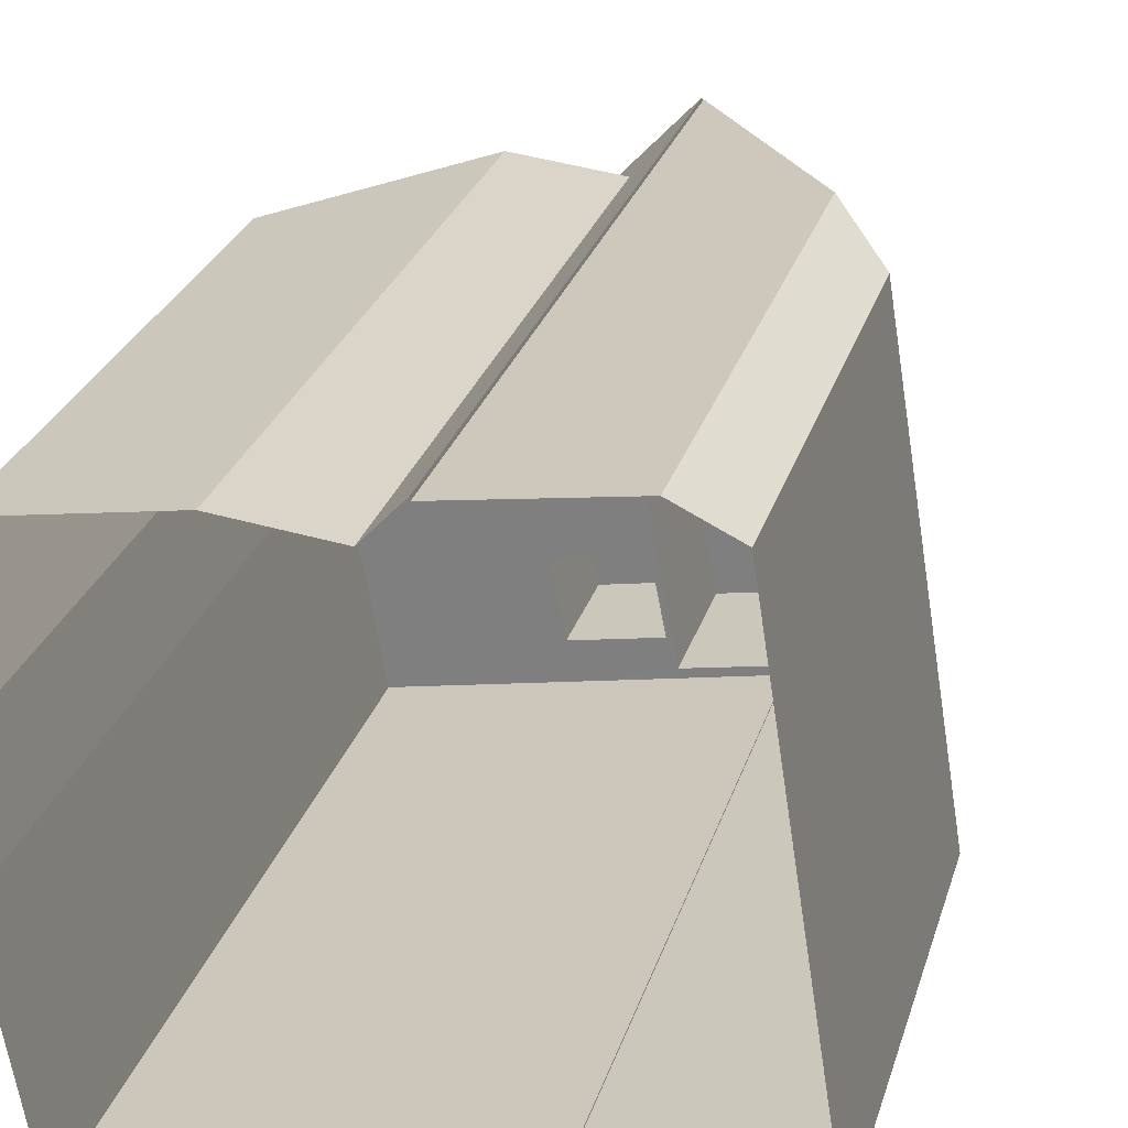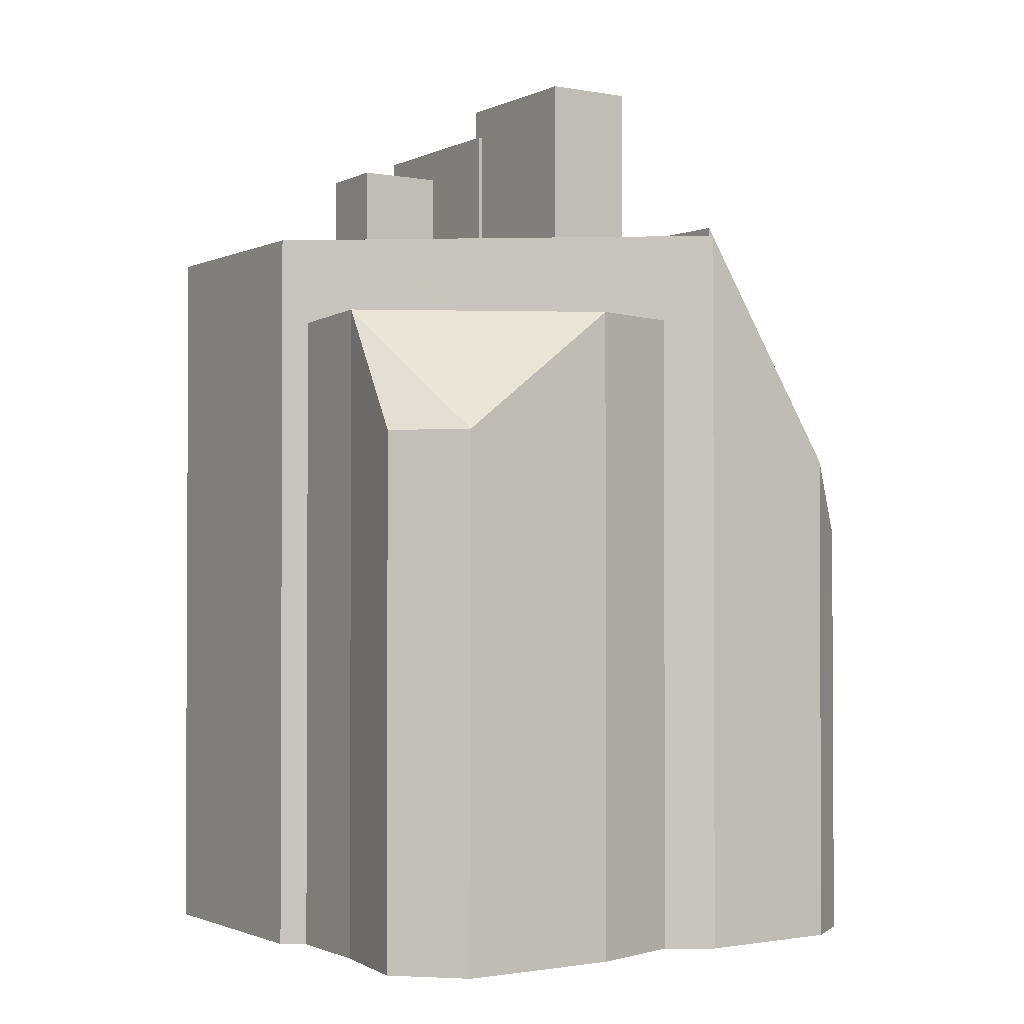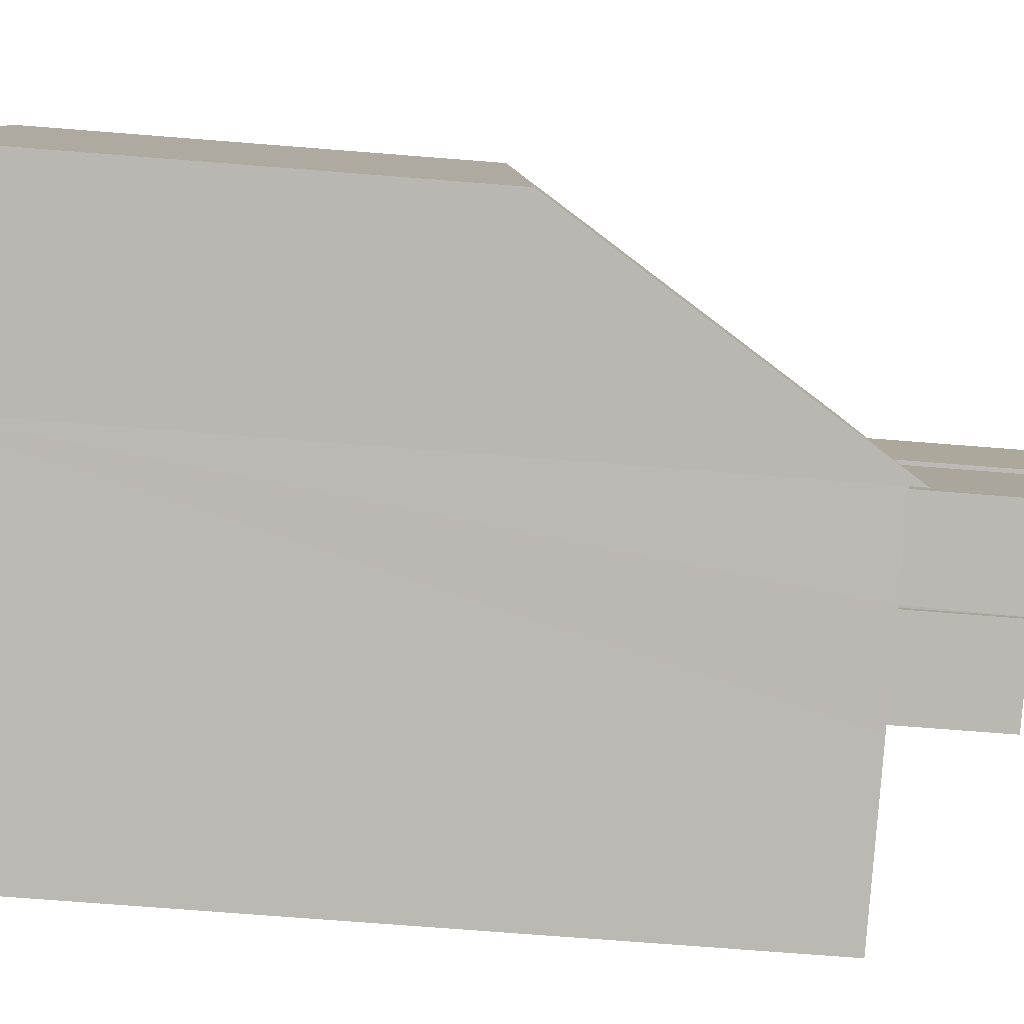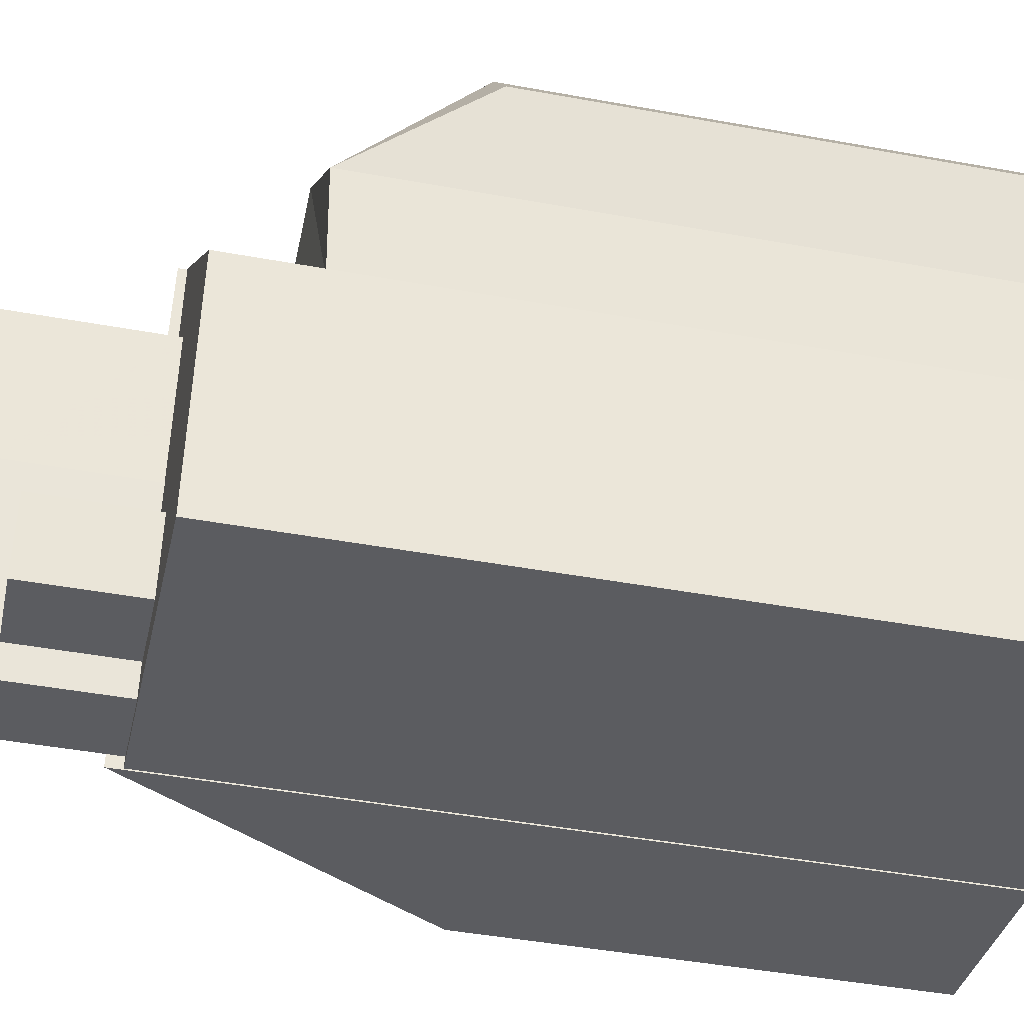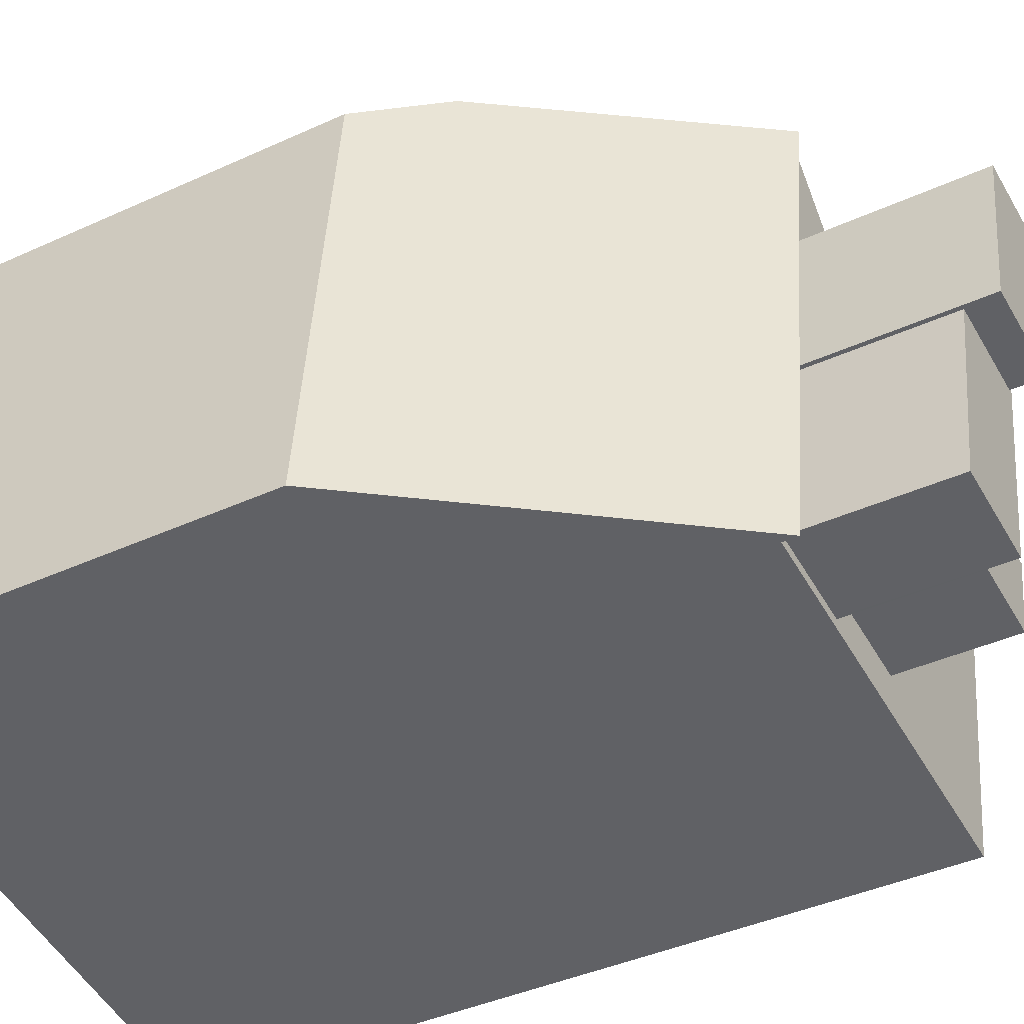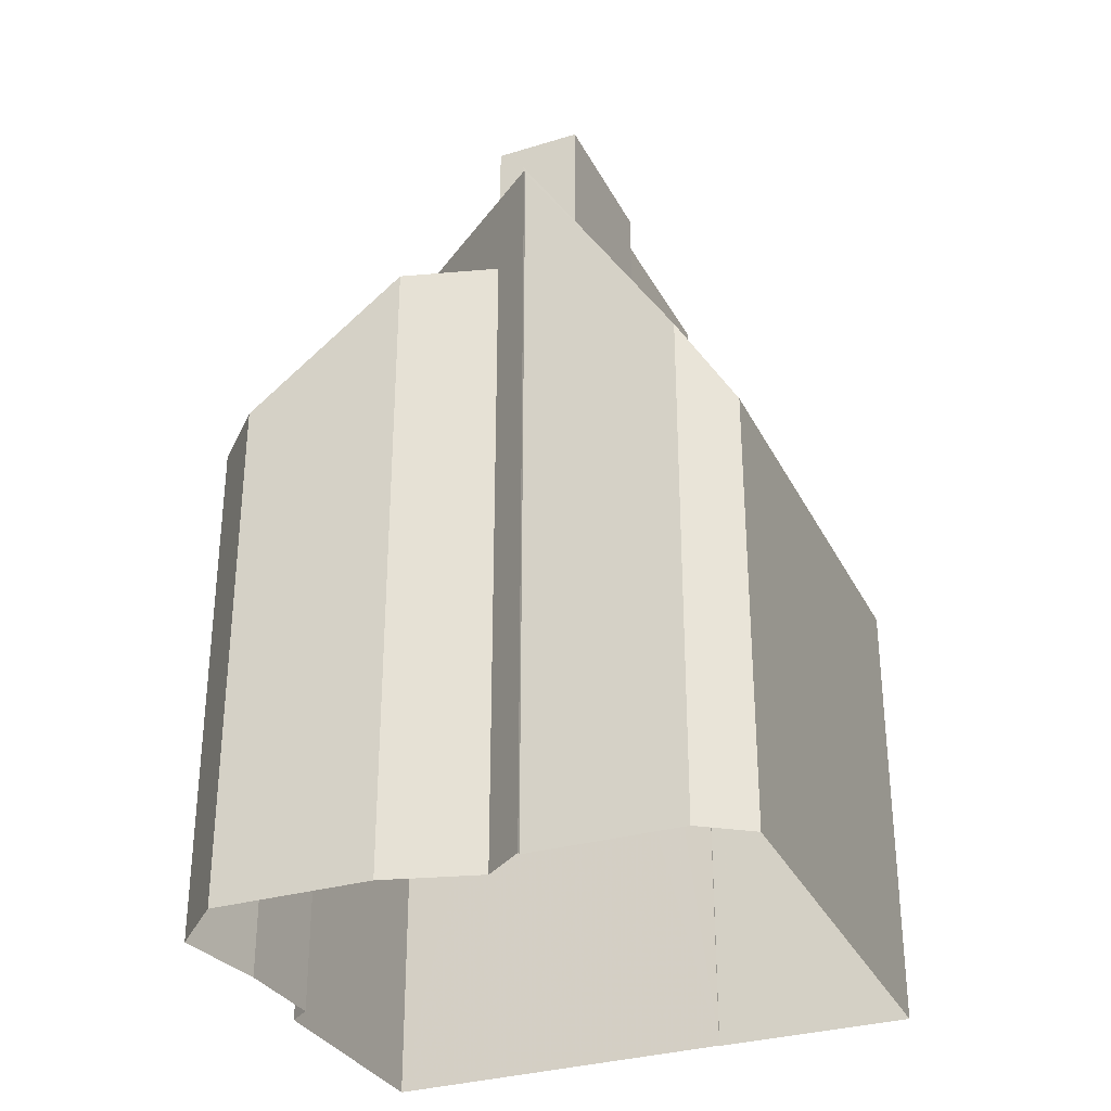
<metadata>
{"format":"obj","ext":"obj","renderer":"f3d","projection":"perspective","resolution":1024,"background":"white","views":[{"elev":26.9,"azim":-164.6,"up":"+Y"},{"elev":-1.6,"azim":137.0,"up":"+Z"},{"elev":-72.5,"azim":-94.5,"up":"+Y"},{"elev":-44.6,"azim":77.9,"up":"+Y"},{"elev":-39.9,"azim":-60.3,"up":"+Y"},{"elev":-31.5,"azim":-166.5,"up":"+Z"}]}
</metadata>
<code>
v -1.17e+04 -3.354e+04 31.45
v -1.17e+04 -3.352e+04 31.45
v -1.17e+04 -3.354e+04 31.45
v -1.17e+04 -3.352e+04 31.45
v -1.17e+04 -3.353e+04 31.45
v -1.17e+04 -3.354e+04 31.45
v -1.169e+04 -3.353e+04 31.45
v -1.169e+04 -3.354e+04 31.45
v -1.169e+04 -3.353e+04 31.45
v -1.17e+04 -3.352e+04 31.45
v -1.17e+04 -3.352e+04 31.45
v -1.169e+04 -3.353e+04 31.45
v -1.169e+04 -3.353e+04 31.45
v -1.169e+04 -3.353e+04 31.45
v -1.169e+04 -3.352e+04 31.45
v -1.169e+04 -3.353e+04 45.35
v -1.169e+04 -3.353e+04 48.74
v -1.169e+04 -3.353e+04 45.35
v -1.169e+04 -3.352e+04 48.62
v -1.169e+04 -3.353e+04 48.62
v -1.17e+04 -3.353e+04 48.62
v -1.169e+04 -3.353e+04 48.63
v -1.17e+04 -3.352e+04 50.95
v -1.17e+04 -3.352e+04 50.95
v -1.17e+04 -3.353e+04 50.95
v -1.17e+04 -3.352e+04 50.95
v -1.17e+04 -3.353e+04 50.95
v -1.17e+04 -3.353e+04 50.95
v -1.17e+04 -3.354e+04 50.94
v -1.17e+04 -3.354e+04 50.94
v -1.17e+04 -3.354e+04 50.94
v -1.17e+04 -3.354e+04 50.94
v -1.17e+04 -3.353e+04 50.95
v -1.17e+04 -3.353e+04 50.95
v -1.169e+04 -3.353e+04 50.95
v -1.169e+04 -3.354e+04 50.95
v -1.169e+04 -3.354e+04 50.95
v -1.169e+04 -3.354e+04 50.94
v -1.169e+04 -3.354e+04 50.95
v -1.169e+04 -3.353e+04 50.95
v -1.17e+04 -3.354e+04 50.94
v -1.17e+04 -3.353e+04 50.95
v -1.17e+04 -3.353e+04 50.95
v -1.17e+04 -3.354e+04 50.94
v -1.17e+04 -3.353e+04 50.95
v -1.17e+04 -3.352e+04 51.17
v -1.17e+04 -3.352e+04 44.85
v -1.17e+04 -3.354e+04 51.34
v -1.17e+04 -3.352e+04 42.86
v -1.17e+04 -3.354e+04 43.27
v -1.17e+04 -3.353e+04 53.78
v -1.17e+04 -3.354e+04 53.78
v -1.169e+04 -3.354e+04 53.78
v -1.169e+04 -3.354e+04 53.78
v -1.17e+04 -3.353e+04 54.71
v -1.17e+04 -3.353e+04 54.71
v -1.17e+04 -3.354e+04 54.71
v -1.17e+04 -3.354e+04 54.71
v -1.17e+04 -3.353e+04 54.71
v -1.17e+04 -3.353e+04 54.71
v -1.17e+04 -3.353e+04 55.52
v -1.17e+04 -3.353e+04 55.52
v -1.17e+04 -3.353e+04 55.52
v -1.17e+04 -3.353e+04 55.52
f 1 2 3
f 2 4 5
f 6 1 3
f 7 8 9
f 9 8 3
f 5 10 11
f 4 10 5
f 12 13 14
f 12 14 15
f 14 9 15
f 9 5 15
f 3 2 5
f 9 3 5
f 16 17 18
f 19 17 16
f 20 19 21
f 20 17 19
f 20 22 17
f 23 24 25
f 26 24 23
f 27 25 28
f 29 30 31
f 29 31 32
f 33 24 32
f 31 34 33
f 28 24 33
f 25 24 28
f 31 33 32
f 35 36 37
f 38 37 39
f 35 40 36
f 37 36 39
f 29 38 41
f 29 41 30
f 27 42 43
f 38 39 44
f 40 43 36
f 25 27 40
f 36 43 45
f 43 41 45
f 41 44 45
f 44 41 38
f 40 27 43
f 46 47 48
f 47 49 50
f 47 50 48
f 51 52 53
f 54 51 53
f 55 56 57
f 58 57 59
f 55 60 56
f 57 56 59
f 61 62 63
f 61 64 62
f 16 12 15
f 19 16 15
f 18 13 12
f 16 18 12
f 18 14 13
f 18 17 14
f 22 14 17
f 22 9 14
f 5 19 15
f 5 21 19
f 23 21 11
f 11 21 5
f 23 25 21
f 7 22 35
f 9 22 7
f 25 40 21
f 20 40 35
f 21 40 20
f 22 20 35
f 37 8 7
f 35 37 7
f 38 8 37
f 32 3 29
f 29 3 38
f 38 3 8
f 26 23 11
f 10 26 11
f 49 4 2
f 49 47 4
f 46 26 47
f 4 47 10
f 24 26 46
f 47 26 10
f 50 1 6
f 48 50 6
f 49 2 1
f 50 49 1
f 32 46 48
f 32 24 46
f 6 3 32
f 48 6 32
f 39 53 52
f 44 39 52
f 45 52 51
f 45 44 52
f 36 51 54
f 36 45 51
f 36 54 53
f 39 36 53
f 57 58 30
f 57 30 41
f 58 31 30
f 34 31 58
f 59 34 58
f 60 55 43
f 42 60 43
f 57 41 43
f 55 57 43
f 56 63 59
f 34 59 33
f 33 59 62
f 59 63 62
f 28 33 62
f 64 28 62
f 27 64 61
f 27 28 64
f 63 60 61
f 61 60 27
f 63 56 60
f 27 60 42

</code>
